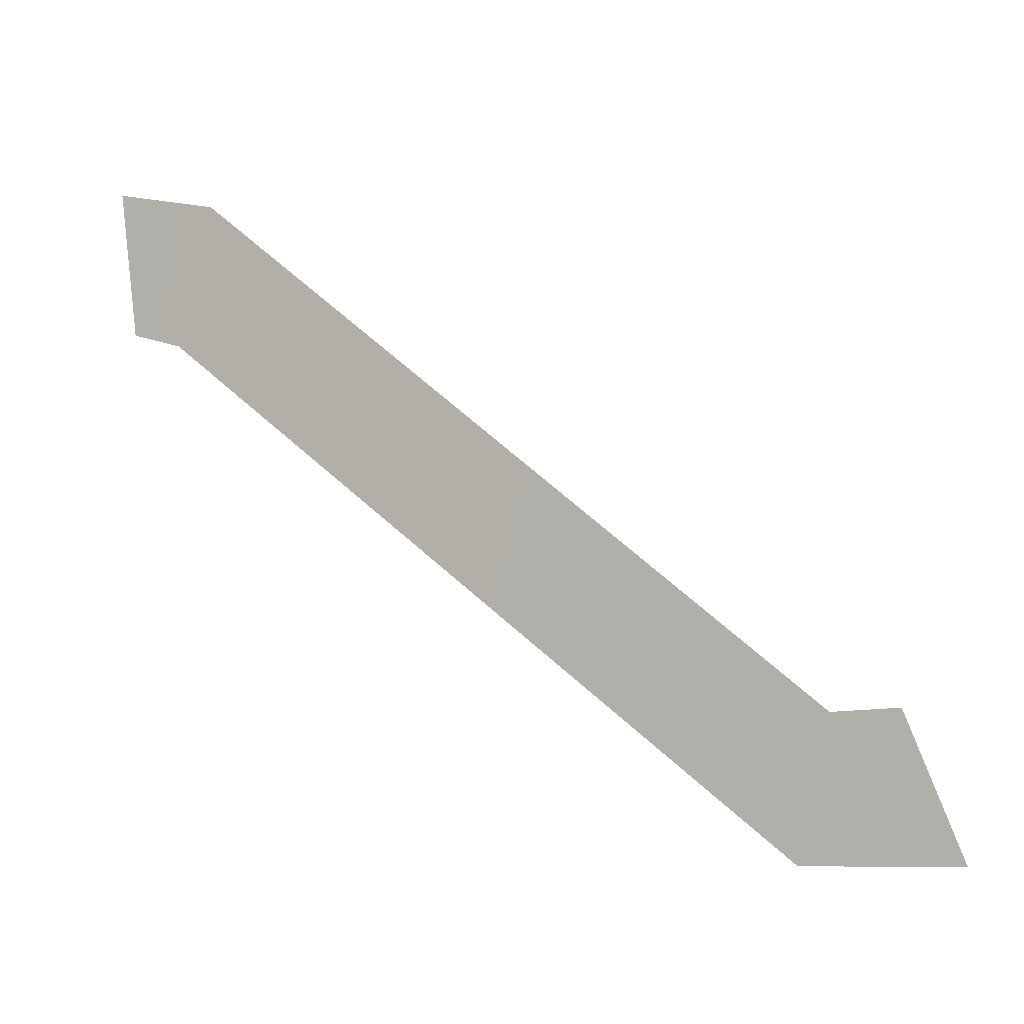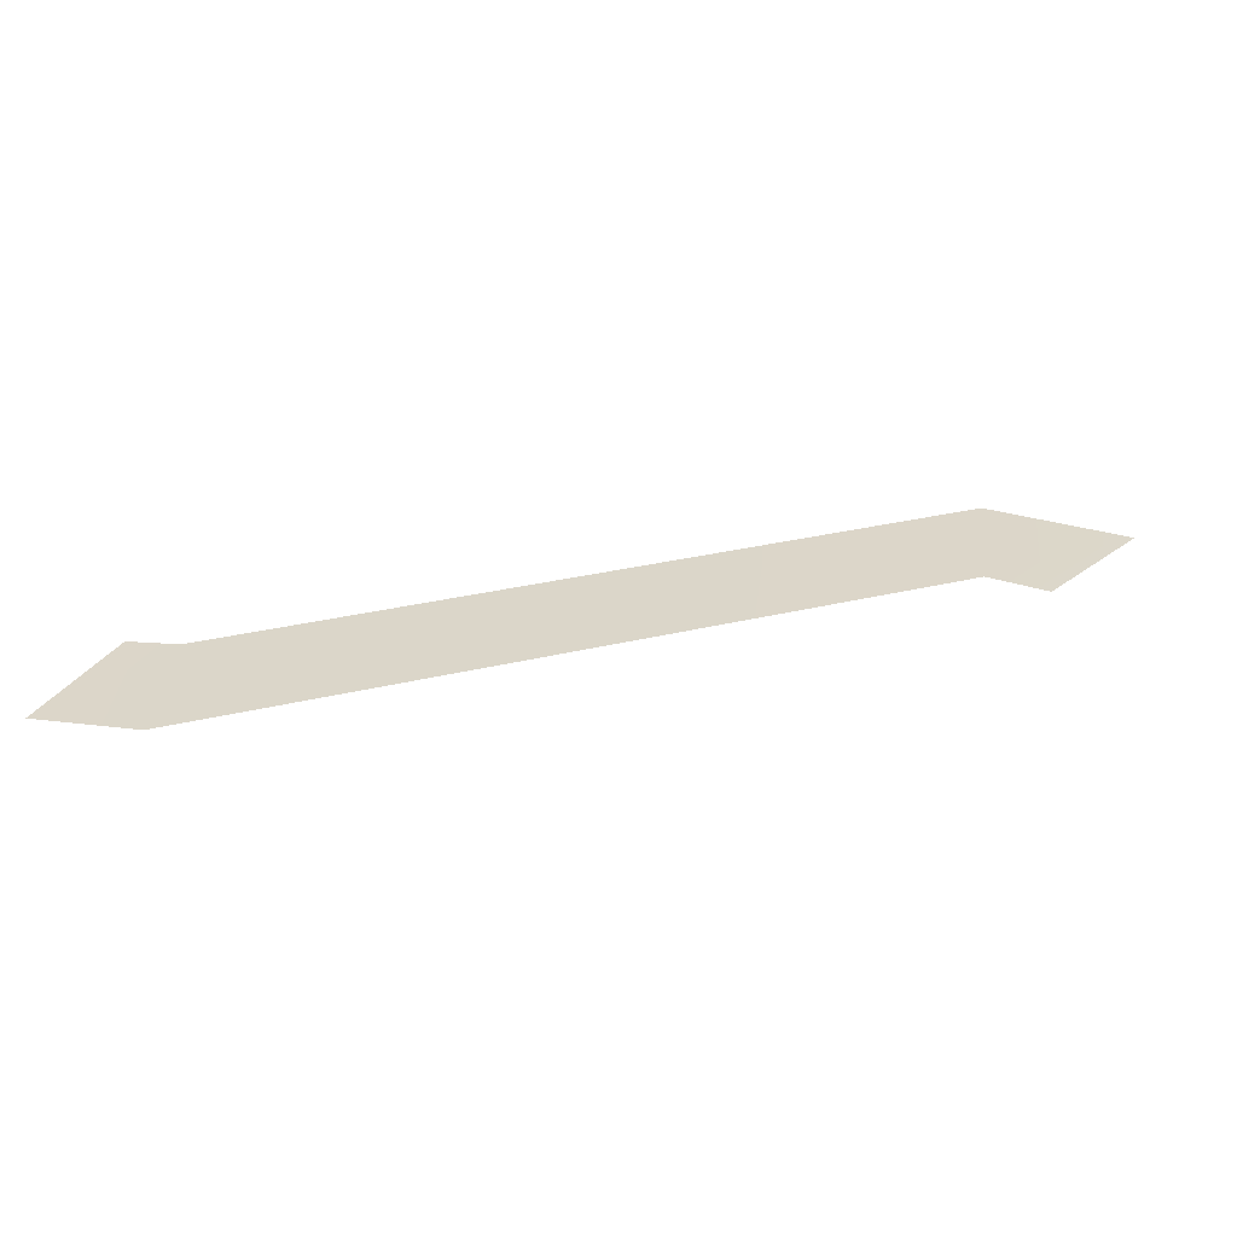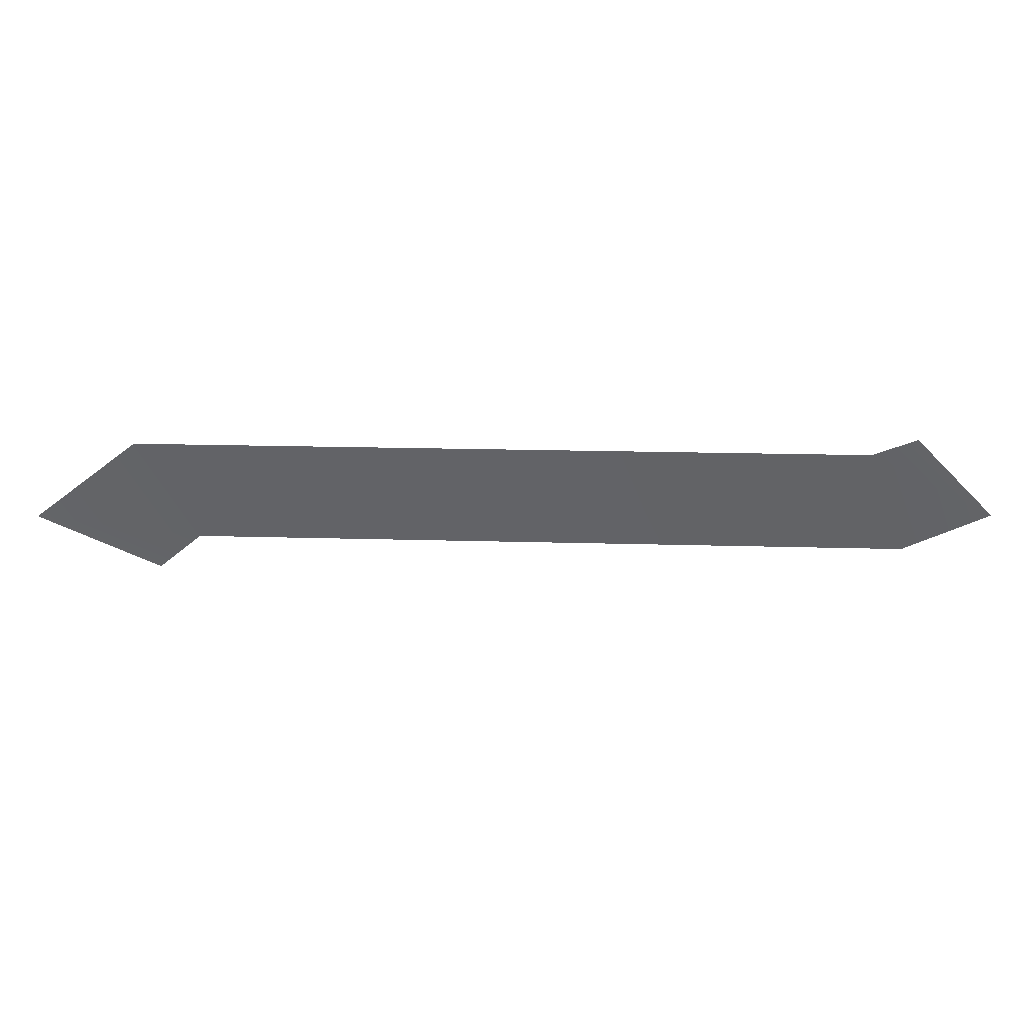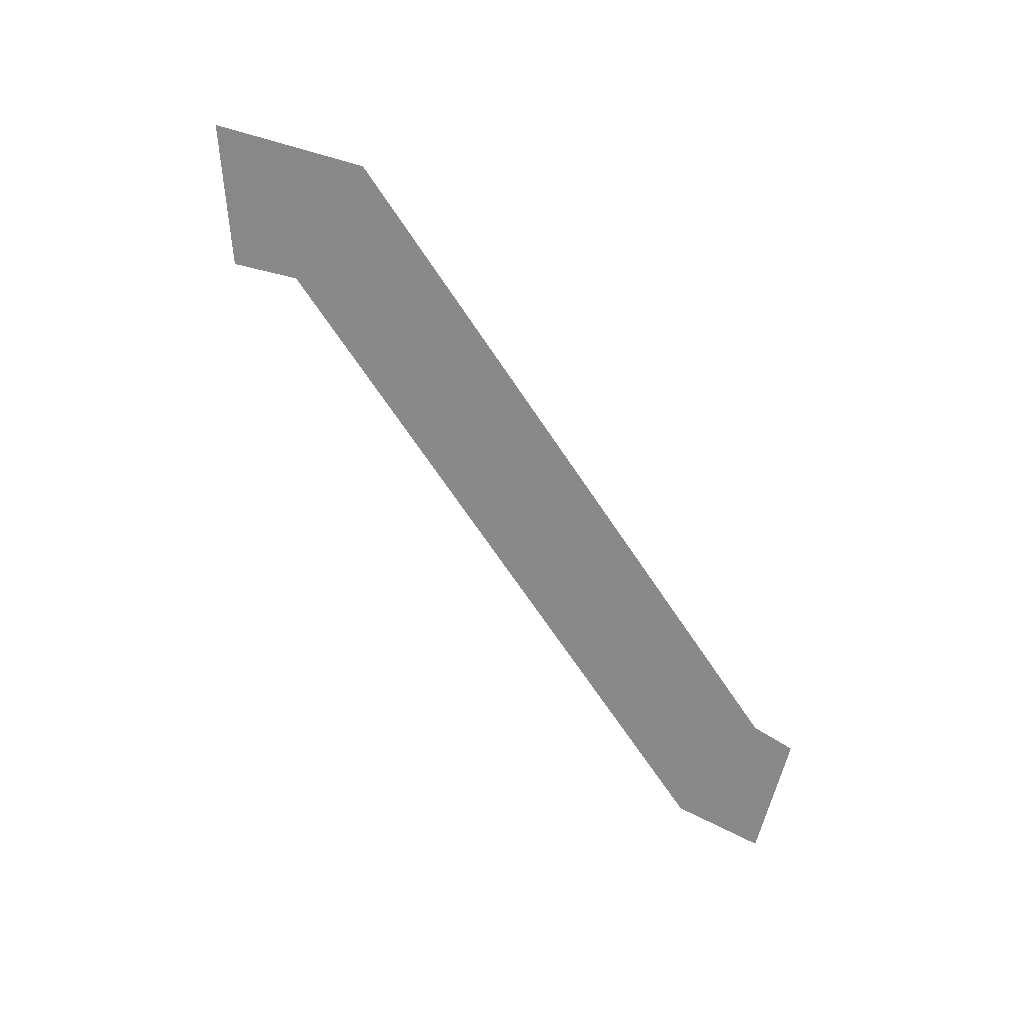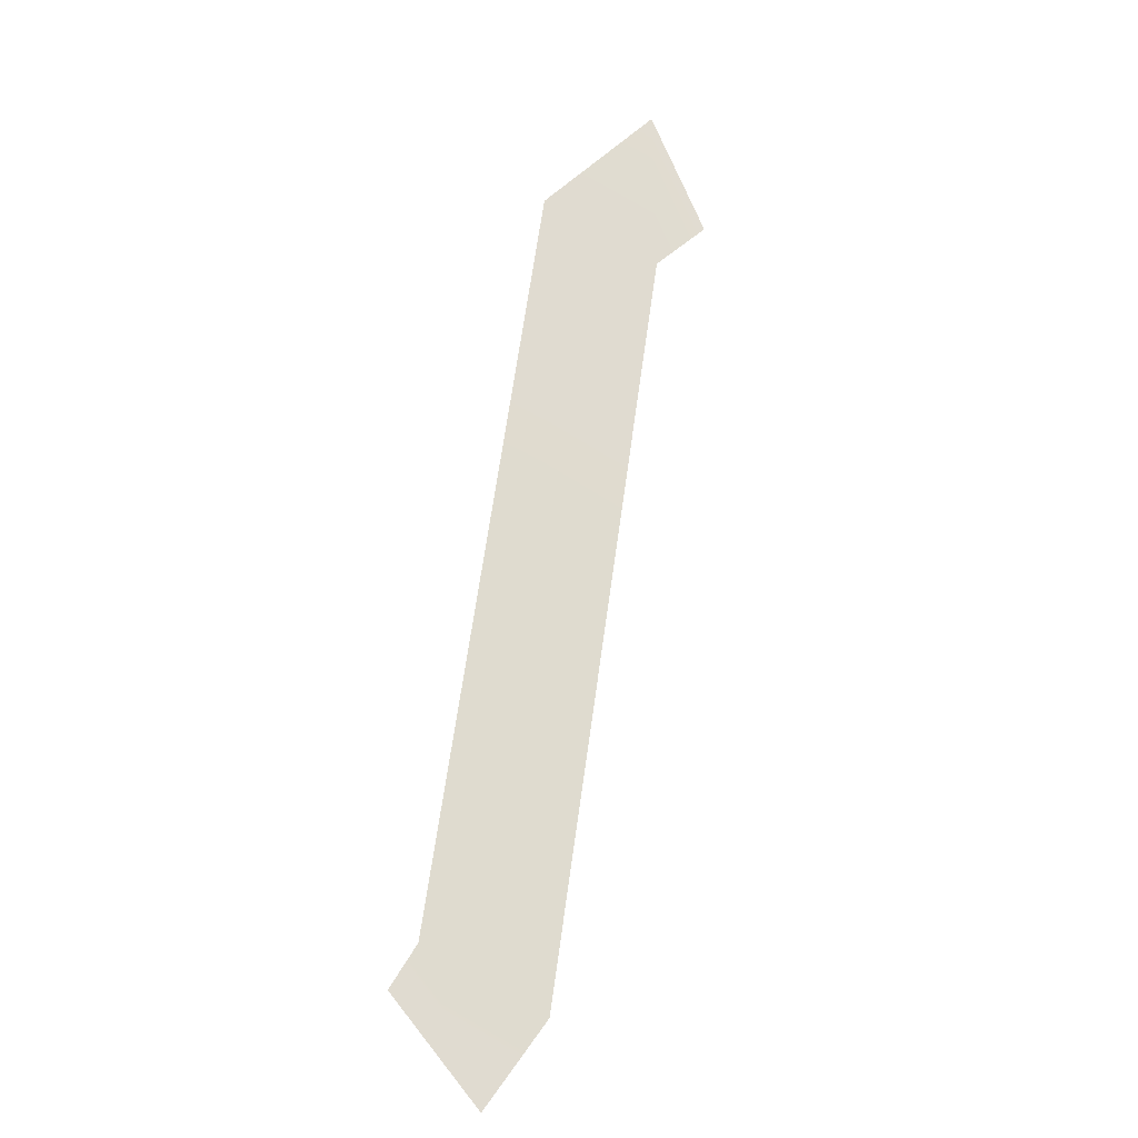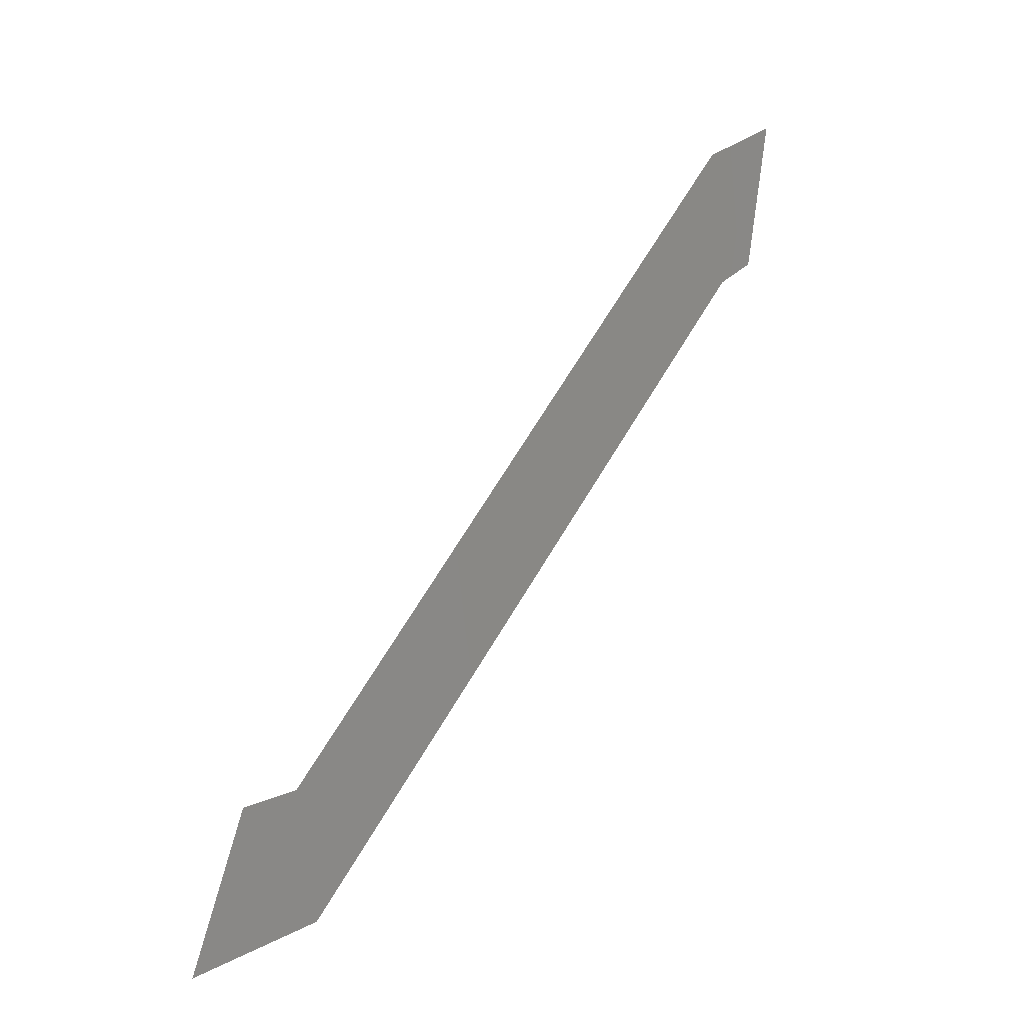
<metadata>
{"format":"obj","ext":"obj","renderer":"f3d","projection":"perspective","resolution":1024,"background":"white","views":[{"elev":3.4,"azim":24.2,"up":"+Z"},{"elev":32.5,"azim":17.7,"up":"+Y"},{"elev":-53.2,"azim":-145.2,"up":"+Y"},{"elev":-65.1,"azim":159.1,"up":"+Y"},{"elev":70.5,"azim":-45.8,"up":"+Y"},{"elev":17.9,"azim":127.4,"up":"+Z"}]}
</metadata>
<code>
g default
v 0.05543 2.139 -11.14
v 0.08555 2.129 -11.38
v 1.292 2.139 -11.94
v 1.248 2.129 -12.18
v 0.1703 2.129 -11.4
v 0.2296 2.139 -11.17
v 1.4 2.139 -11.93
v 1.503 2.129 -12.16
g WorldmapLine04_05 WorldmapLine04
f 4 5 6 3
f 3 7 8 4
f 5 2 1 6

</code>
